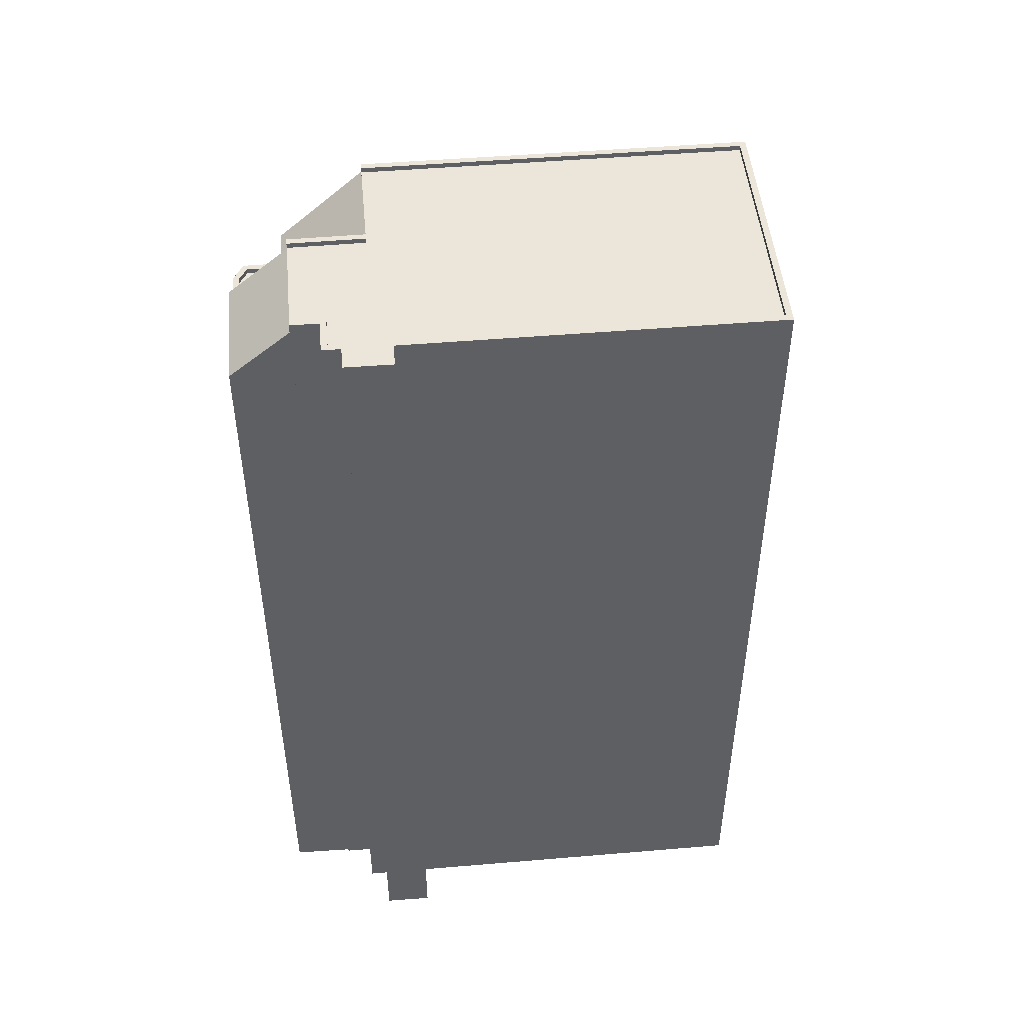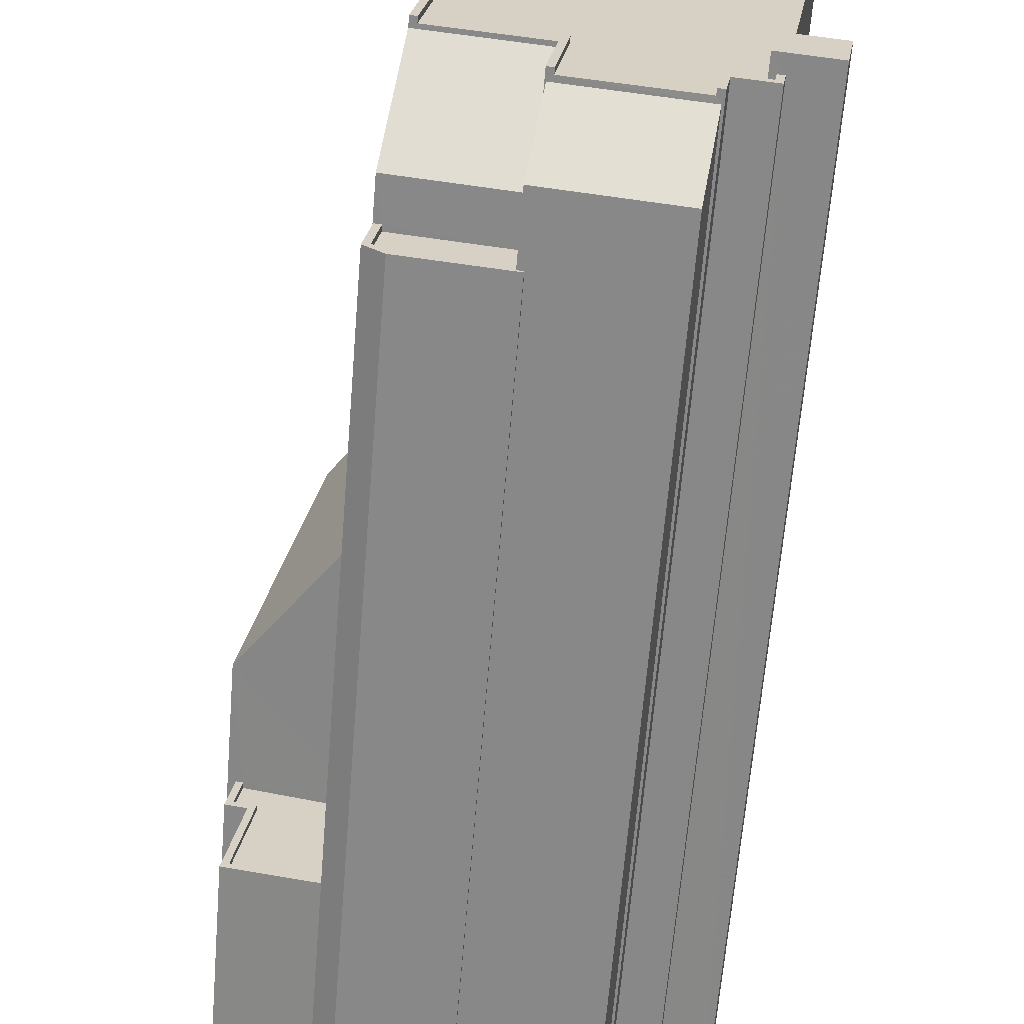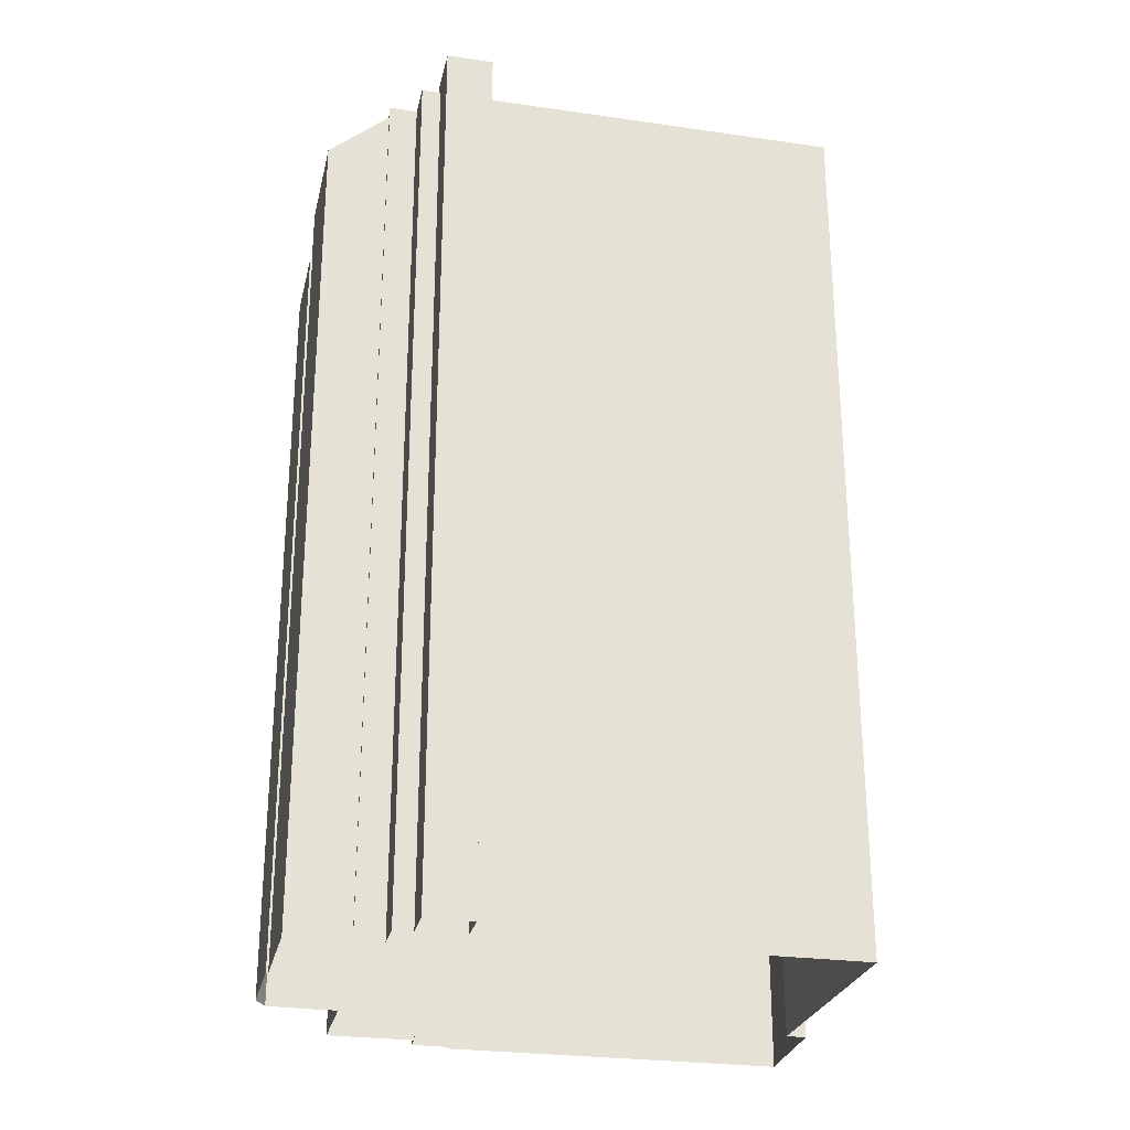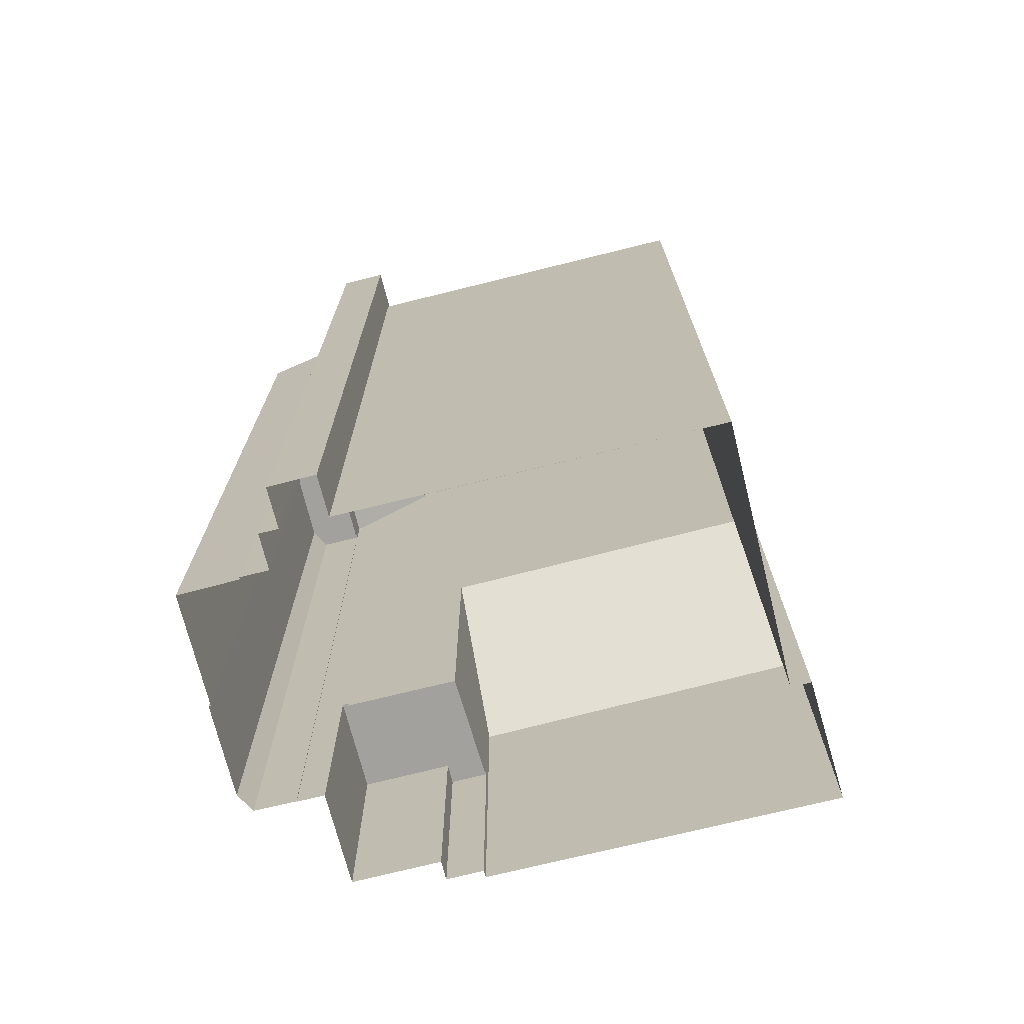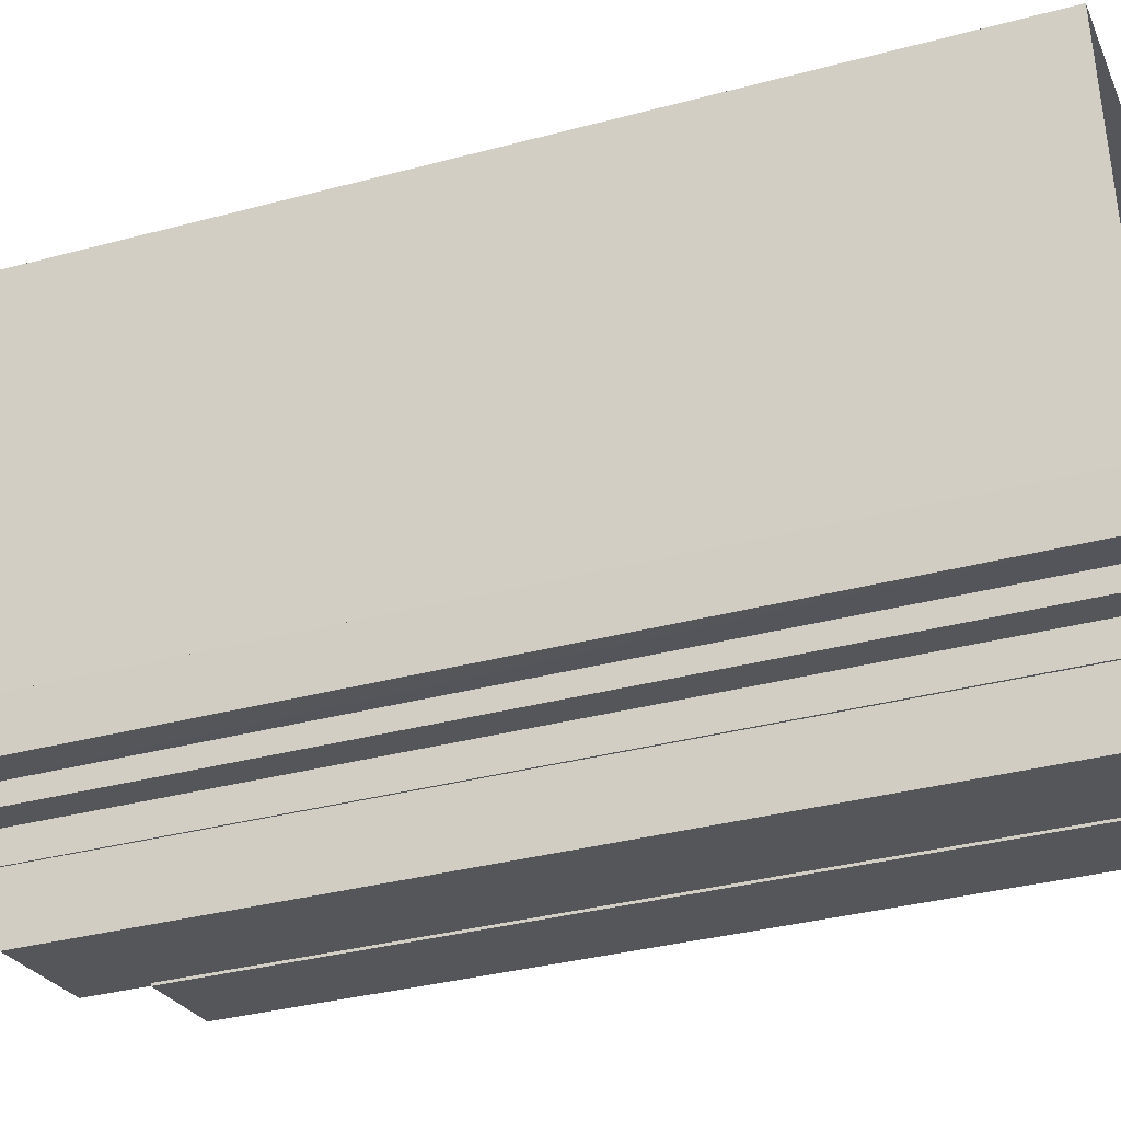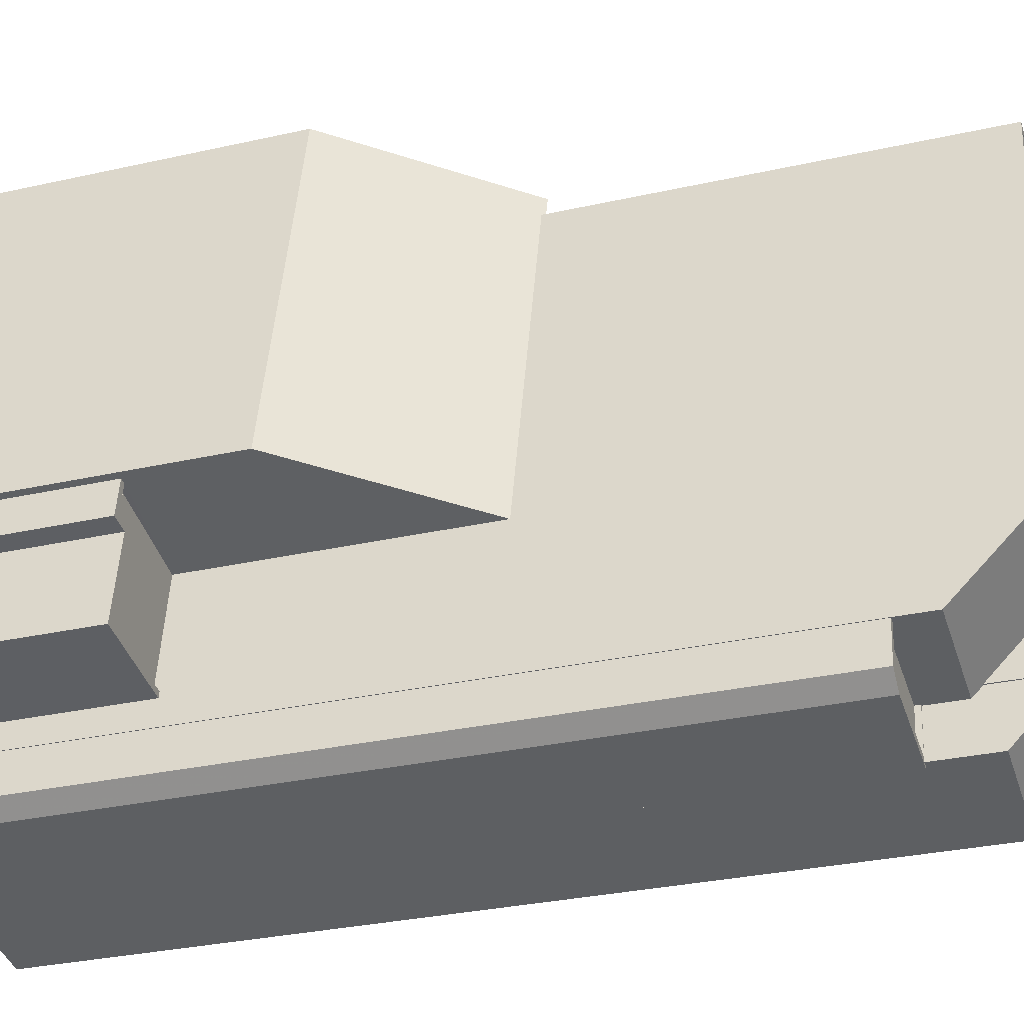
<metadata>
{"format":"obj","ext":"obj","renderer":"f3d","projection":"perspective","resolution":1024,"background":"white","views":[{"elev":48.3,"azim":75.4,"up":"+Z"},{"elev":-63.6,"azim":-4.7,"up":"+Y"},{"elev":-26.6,"azim":68.1,"up":"+Z"},{"elev":-72.0,"azim":94.7,"up":"+Z"},{"elev":-34.6,"azim":109.8,"up":"+Y"},{"elev":-30.9,"azim":-72.1,"up":"+Y"}]}
</metadata>
<code>
v -1.147e+04 -3.377e+04 28.46
v -1.147e+04 -3.377e+04 28.46
v -1.147e+04 -3.377e+04 28.46
v -1.148e+04 -3.378e+04 28.46
v -1.148e+04 -3.377e+04 28.46
v -1.148e+04 -3.378e+04 28.46
v -1.147e+04 -3.377e+04 28.46
v -1.147e+04 -3.378e+04 28.46
v -1.147e+04 -3.377e+04 28.46
v -1.147e+04 -3.377e+04 28.46
v -1.148e+04 -3.377e+04 28.46
v -1.148e+04 -3.377e+04 28.46
v -1.147e+04 -3.377e+04 28.46
v -1.147e+04 -3.377e+04 28.46
v -1.148e+04 -3.375e+04 28.46
v -1.147e+04 -3.375e+04 28.46
v -1.149e+04 -3.375e+04 28.46
v -1.148e+04 -3.375e+04 28.46
v -1.149e+04 -3.376e+04 28.46
v -1.149e+04 -3.376e+04 28.46
v -1.149e+04 -3.377e+04 28.46
v -1.149e+04 -3.377e+04 28.46
v -1.149e+04 -3.377e+04 28.46
v -1.148e+04 -3.377e+04 28.46
v -1.148e+04 -3.377e+04 28.46
v -1.149e+04 -3.377e+04 38.39
v -1.149e+04 -3.377e+04 38.39
v -1.149e+04 -3.376e+04 38.39
v -1.148e+04 -3.377e+04 38.4
v -1.148e+04 -3.377e+04 38.4
v -1.148e+04 -3.377e+04 38.4
v -1.149e+04 -3.377e+04 38.39
v -1.148e+04 -3.377e+04 38.39
v -1.148e+04 -3.377e+04 38.64
v -1.149e+04 -3.377e+04 38.64
v -1.149e+04 -3.377e+04 38.64
v -1.148e+04 -3.377e+04 38.64
v -1.149e+04 -3.377e+04 38.64
v -1.149e+04 -3.377e+04 38.64
v -1.149e+04 -3.377e+04 38.64
v -1.149e+04 -3.376e+04 38.64
v -1.149e+04 -3.376e+04 38.64
v -1.149e+04 -3.377e+04 38.64
v -1.148e+04 -3.375e+04 52.45
v -1.148e+04 -3.375e+04 52.48
v -1.148e+04 -3.375e+04 52.29
v -1.148e+04 -3.377e+04 51.79
v -1.149e+04 -3.376e+04 43.89
v -1.149e+04 -3.375e+04 44.43
v -1.148e+04 -3.377e+04 67.52
v -1.148e+04 -3.377e+04 67.8
v -1.148e+04 -3.377e+04 67.8
v -1.148e+04 -3.377e+04 67.34
v -1.148e+04 -3.377e+04 67.35
v -1.148e+04 -3.377e+04 71.03
v -1.148e+04 -3.377e+04 71.04
v -1.148e+04 -3.377e+04 71.14
v -1.148e+04 -3.377e+04 71.14
v -1.148e+04 -3.378e+04 65.35
v -1.148e+04 -3.377e+04 65.35
v -1.148e+04 -3.377e+04 65.35
v -1.148e+04 -3.377e+04 65.35
v -1.148e+04 -3.377e+04 65.35
v -1.148e+04 -3.377e+04 65.6
v -1.148e+04 -3.377e+04 65.6
v -1.148e+04 -3.377e+04 65.6
v -1.148e+04 -3.377e+04 65.6
v -1.148e+04 -3.378e+04 65.6
v -1.148e+04 -3.377e+04 65.6
v -1.148e+04 -3.377e+04 65.6
v -1.148e+04 -3.377e+04 65.6
v -1.148e+04 -3.377e+04 65.6
v -1.148e+04 -3.378e+04 65.6
v -1.148e+04 -3.378e+04 65.6
v -1.148e+04 -3.378e+04 65.6
v -1.148e+04 -3.377e+04 65.6
v -1.148e+04 -3.377e+04 65.6
v -1.148e+04 -3.377e+04 65.6
v -1.147e+04 -3.377e+04 71.23
v -1.147e+04 -3.377e+04 71.23
v -1.147e+04 -3.377e+04 71.23
v -1.148e+04 -3.377e+04 71.23
v -1.147e+04 -3.377e+04 71.23
v -1.147e+04 -3.375e+04 71.23
v -1.147e+04 -3.377e+04 71.23
v -1.147e+04 -3.377e+04 71.23
v -1.148e+04 -3.375e+04 71.23
v -1.148e+04 -3.377e+04 71.23
v -1.148e+04 -3.377e+04 71.23
v -1.148e+04 -3.377e+04 71.23
v -1.147e+04 -3.377e+04 71.23
v -1.147e+04 -3.377e+04 71.48
v -1.147e+04 -3.377e+04 71.48
v -1.147e+04 -3.377e+04 71.48
v -1.147e+04 -3.377e+04 71.48
v -1.147e+04 -3.377e+04 71.48
v -1.147e+04 -3.377e+04 71.48
v -1.147e+04 -3.377e+04 71.48
v -1.147e+04 -3.377e+04 71.48
v -1.147e+04 -3.377e+04 71.48
v -1.147e+04 -3.377e+04 71.48
v -1.147e+04 -3.375e+04 71.48
v -1.148e+04 -3.377e+04 71.48
v -1.148e+04 -3.375e+04 71.48
v -1.148e+04 -3.377e+04 71.48
v -1.147e+04 -3.375e+04 71.48
v -1.148e+04 -3.375e+04 71.48
v -1.148e+04 -3.377e+04 71.48
v -1.148e+04 -3.377e+04 71.48
v -1.148e+04 -3.377e+04 71.48
v -1.148e+04 -3.377e+04 71.48
v -1.147e+04 -3.377e+04 72.24
v -1.147e+04 -3.377e+04 72.24
v -1.147e+04 -3.377e+04 72.24
v -1.147e+04 -3.377e+04 72.24
v -1.148e+04 -3.377e+04 70.97
v -1.148e+04 -3.378e+04 68.48
v -1.147e+04 -3.378e+04 68.47
v -1.147e+04 -3.377e+04 70.96
f 1 2 3
f 4 5 6
f 7 8 6
f 9 10 2
f 5 11 12
f 7 10 13
f 2 14 3
f 15 16 14
f 15 17 18
f 19 17 20
f 21 20 22
f 23 22 24
f 12 25 24
f 6 5 12
f 10 7 6
f 14 2 10
f 15 14 20
f 20 17 15
f 14 22 20
f 24 22 14
f 6 12 24
f 6 24 10
f 14 10 24
f 26 27 28
f 28 27 29
f 30 29 31
f 31 27 32
f 31 32 33
f 29 27 31
f 34 35 36
f 34 37 35
f 38 39 40
f 40 36 35
f 39 38 41
f 41 38 42
f 38 40 43
f 40 35 43
f 44 45 46
f 47 46 48
f 48 46 49
f 46 45 49
f 50 51 52
f 53 50 54
f 52 55 56
f 54 56 57
f 57 56 58
f 54 50 52
f 54 52 56
f 59 60 61
f 61 62 63
f 61 60 62
f 64 65 66
f 67 68 69
f 70 65 64
f 71 72 65
f 72 73 68
f 71 65 70
f 73 74 75
f 68 73 69
f 73 71 74
f 72 71 73
f 76 77 78
f 79 80 81
f 82 83 81
f 84 85 86
f 84 87 88
f 89 90 87
f 80 79 91
f 82 81 88
f 87 90 88
f 81 80 85
f 84 88 85
f 88 81 85
f 92 93 94
f 92 95 93
f 94 93 96
f 97 98 96
f 97 96 99
f 96 93 99
f 100 101 102
f 103 104 105
f 101 106 102
f 105 104 107
f 104 106 107
f 102 106 104
f 108 109 110
f 111 108 110
f 112 113 114
f 112 115 113
f 116 117 118
f 119 116 118
f 33 32 35
f 37 33 35
f 27 35 32
f 27 43 35
f 38 27 26
f 38 43 27
f 28 38 26
f 28 42 38
f 24 36 23
f 24 34 36
f 36 40 22
f 23 36 22
f 39 21 22
f 40 39 22
f 20 21 39
f 41 20 39
f 28 29 42
f 20 41 19
f 29 47 48
f 19 41 48
f 41 42 48
f 42 29 48
f 49 18 17
f 49 45 18
f 44 18 45
f 44 15 18
f 48 49 17
f 19 48 17
f 57 31 54
f 54 34 25
f 31 33 37
f 25 34 24
f 37 34 54
f 37 54 31
f 12 64 25
f 69 53 67
f 62 60 66
f 60 67 66
f 25 64 54
f 66 53 54
f 64 66 54
f 67 53 66
f 58 31 57
f 58 30 31
f 76 51 50
f 77 76 50
f 65 61 63
f 65 72 61
f 62 65 63
f 62 66 65
f 60 59 68
f 67 60 68
f 72 59 61
f 72 68 59
f 12 11 70
f 64 12 70
f 5 70 11
f 5 71 70
f 6 74 4
f 6 75 74
f 71 5 4
f 74 71 4
f 15 44 16
f 16 44 106
f 44 107 106
f 44 46 107
f 101 14 16
f 106 101 16
f 2 94 9
f 2 92 94
f 9 96 10
f 9 94 96
f 10 98 13
f 10 96 98
f 119 7 13
f 119 13 98
f 78 51 76
f 110 52 116
f 83 98 97
f 116 52 51
f 110 82 111
f 116 119 82
f 78 116 51
f 83 82 119
f 83 119 98
f 110 116 82
f 30 47 29
f 46 47 107
f 58 56 105
f 30 58 47
f 107 58 105
f 47 58 107
f 109 90 110
f 55 52 110
f 90 55 110
f 90 89 55
f 55 89 56
f 56 89 105
f 89 103 105
f 109 88 90
f 109 108 88
f 103 89 87
f 104 103 87
f 104 87 84
f 102 104 84
f 100 102 84
f 86 100 84
f 91 79 93
f 95 91 93
f 99 79 81
f 99 93 79
f 97 81 83
f 97 99 81
f 111 82 88
f 108 111 88
f 113 1 3
f 114 113 3
f 95 115 80
f 115 92 113
f 113 92 1
f 91 95 80
f 1 92 2
f 115 95 92
f 86 85 100
f 14 101 3
f 85 112 100
f 3 101 114
f 101 112 114
f 100 112 101
f 85 80 115
f 112 85 115
f 117 75 118
f 118 75 8
f 117 73 75
f 8 75 6
f 7 118 8
f 7 119 118
f 50 78 77
f 116 78 50
f 116 50 117
f 53 69 73
f 117 53 73
f 50 53 117

</code>
